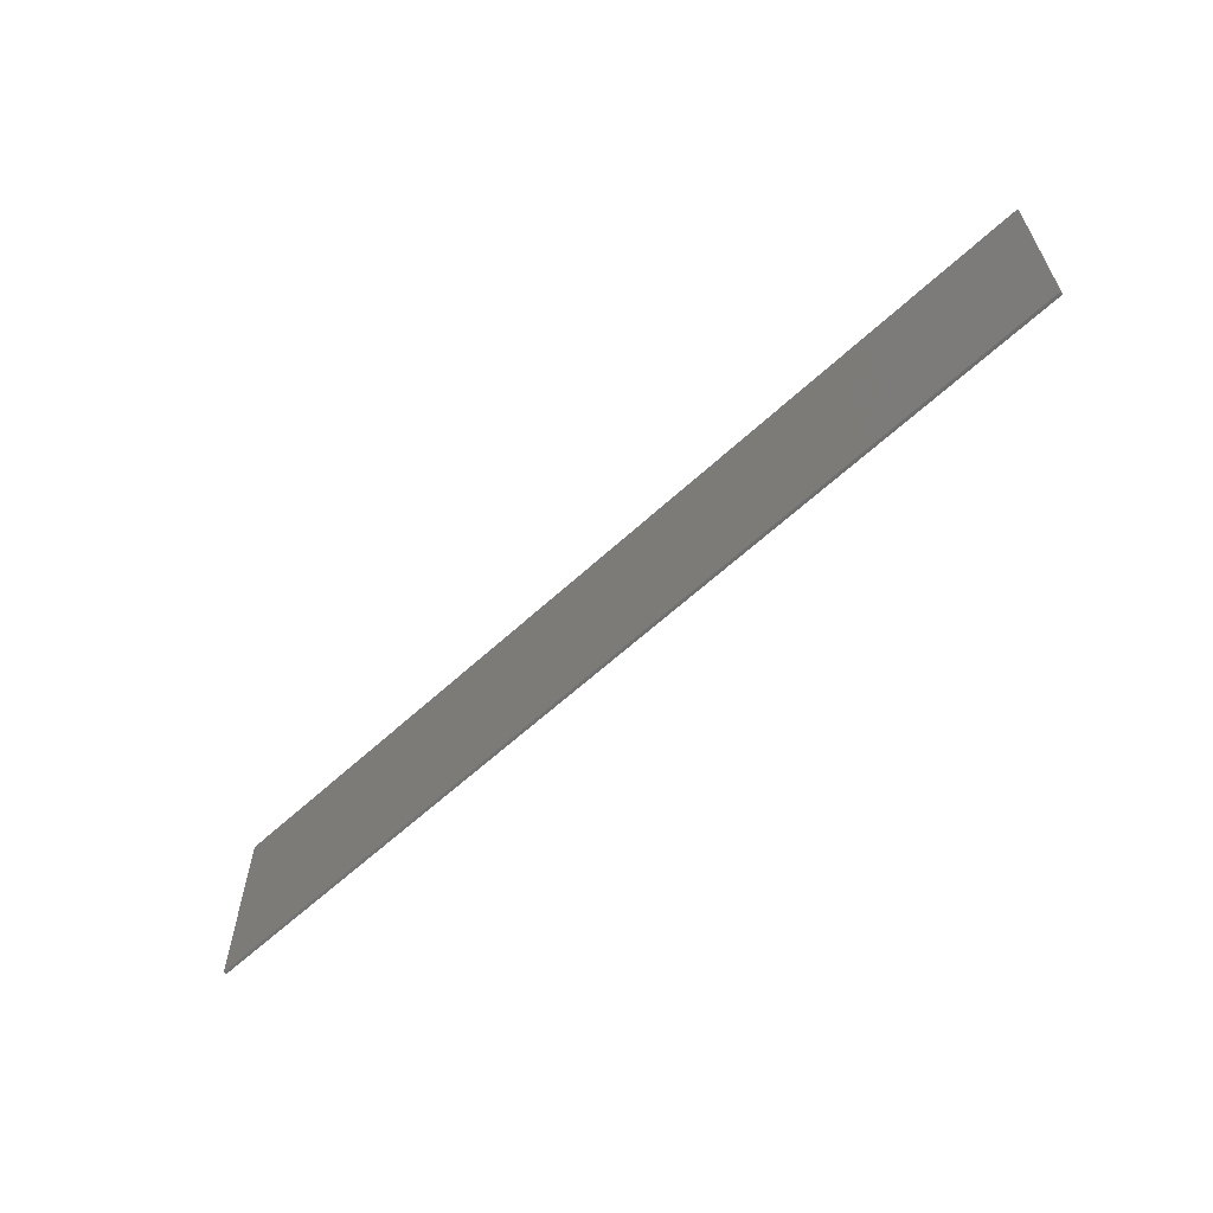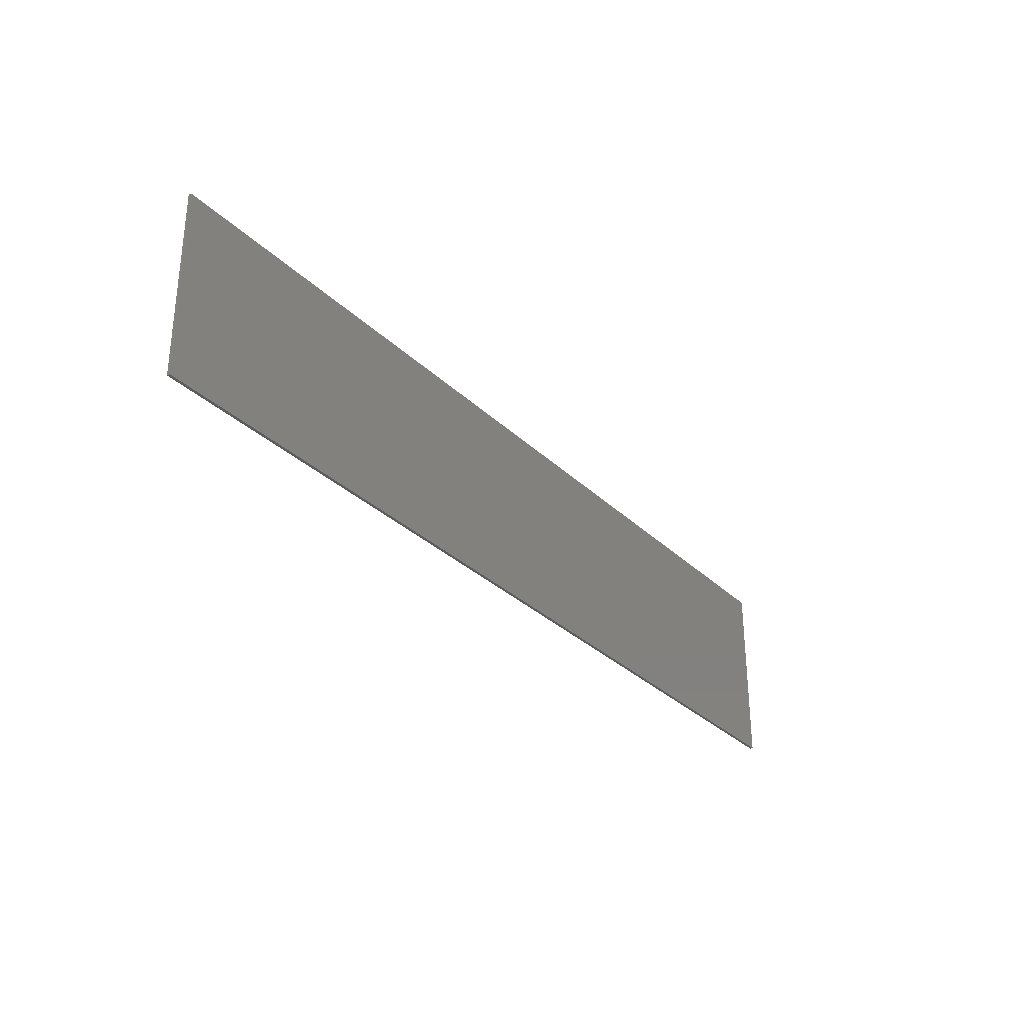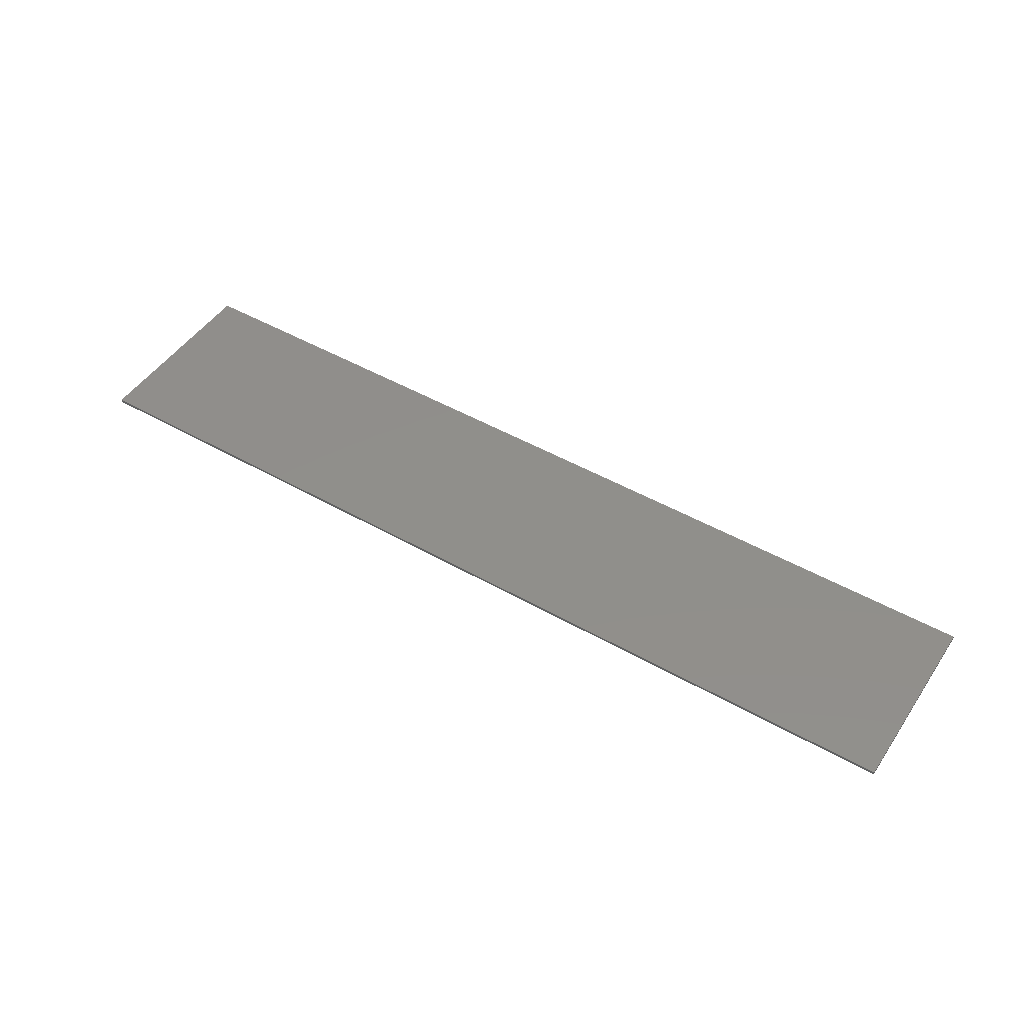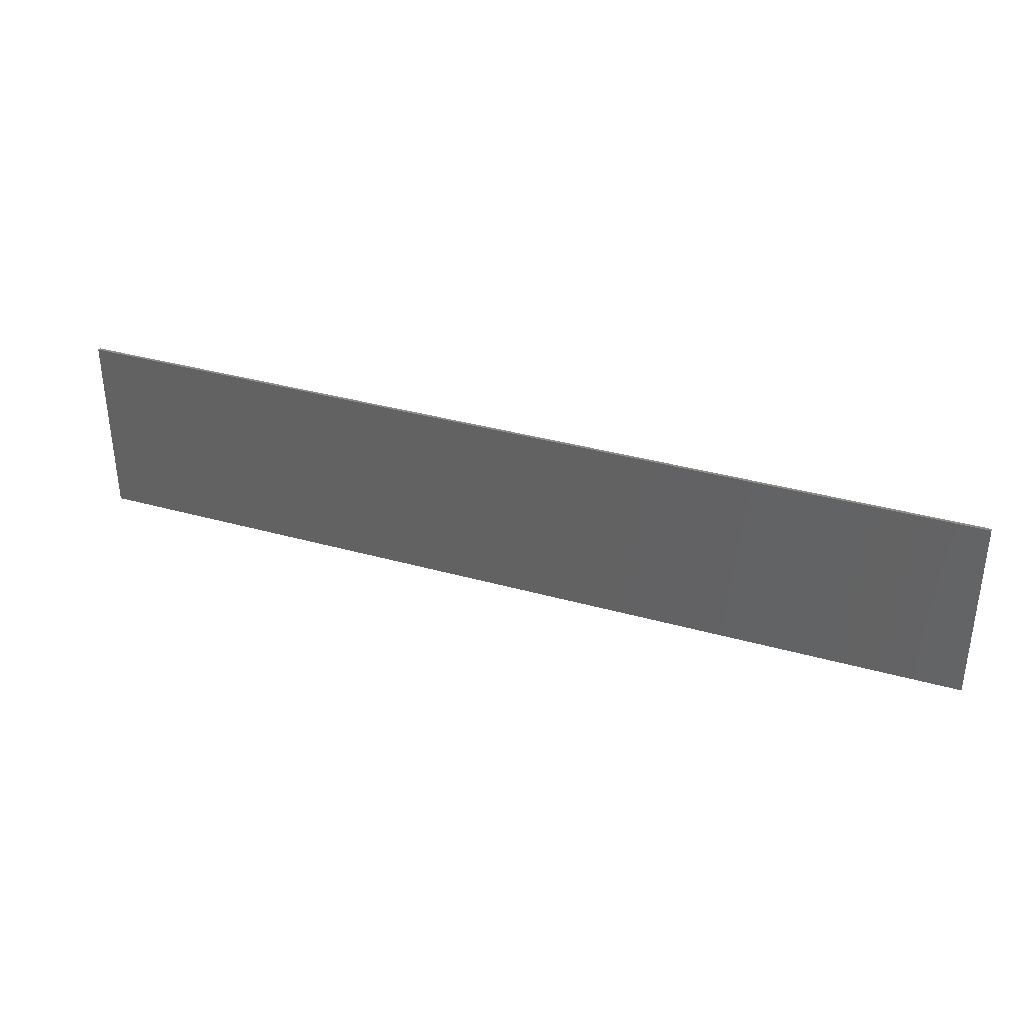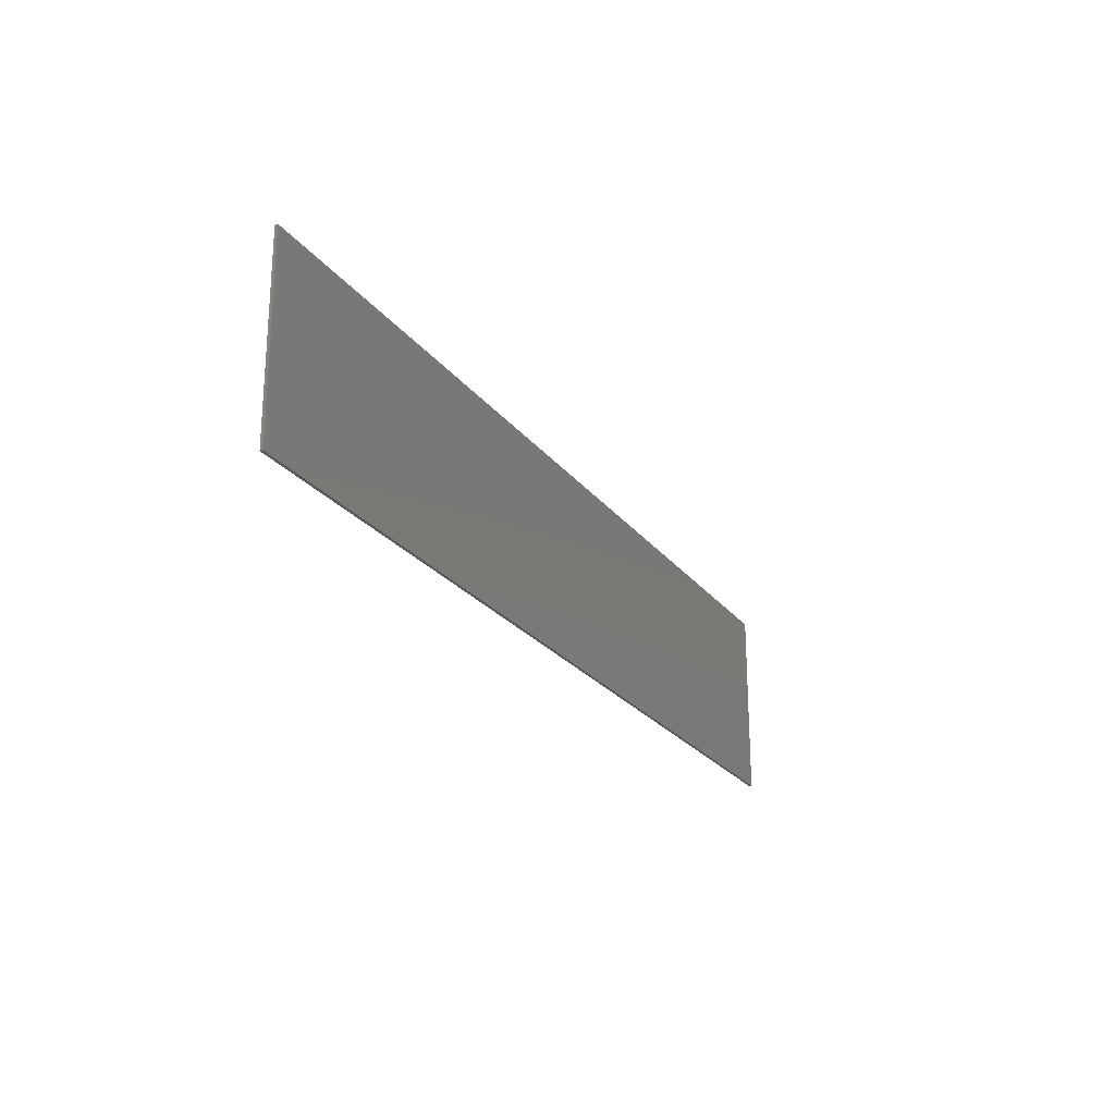
<metadata>
{"format":"stl","ext":"stl","renderer":"f3d","projection":"perspective","resolution":1024,"background":"white","views":[{"elev":-61.1,"azim":43.3,"up":"+Z"},{"elev":-31.1,"azim":126.7,"up":"+Z"},{"elev":48.2,"azim":32.5,"up":"+Y"},{"elev":35.3,"azim":20.5,"up":"+Z"},{"elev":-23.4,"azim":117.2,"up":"+Z"}]}
</metadata>
<code>
# stl→obj: 234 verts, 420 faces
v 1.172 -0.01 0.32
v 0.996 -0.01 0.32
v 0.97 -0.01 0.154
v 0.404 -0.01 -0.162
v 0.384 -0.01 -0.1636
v 0.38 -0.01 -0.228
v 0.384 -0.01 0.008
v 0.3844 -0.01 -0.1512
v -0.658 -0.01 0.32
v -0.814 -0.01 0.32
v -0.842 -0.01 0.156
v -1.342 -0.01 0.32
v -1.458 -0.01 0.32
v -1.49 -0.01 0.152
v -1.298 -0.01 0.03
v -1.294 -0.01 0.292
v 1.56 -0.01 0.32
v 1.232 -0.01 0.32
v 1.42 -0.01 0.198
v 1.506 -0.01 -0.054
v 1.518 -0.01 -0.054
v 0.99 -0.01 -0.23
v 1.012 -0.01 -0.276
v 1.074 -0.01 -0.32
v 1.56 0 0.32
v 1.56 0 -0.32
v -1.56 0 -0.32
v -1.56 0 0.32
v -1.56 -0.01 0.32
v -1.56 -0.01 -0.32
v 1.56 -0.01 -0.32
v 1.49 -0.01 -0.134
v 1.19 -0.01 -0.32
v 1.192 -0.01 -0.154
v 1.188 -0.01 -0.106
v 0.992 -0.01 0.014
v 1.184 -0.01 -0.036
v 1.17 -0.01 0.024
v 0.444 -0.01 -0.32
v 0.576 -0.01 -0.32
v 0.582 -0.01 -0.26
v 0.566 -0.01 -0.162
v 0.566 -0.01 -0.042
v 0.572 -0.01 0.166
v 0.362 -0.01 0.154
v 0.57 -0.01 0.27
v 0.586 -0.01 0.18
v 0.504 -0.01 0.32
v 0.392 -0.01 0.32
v -0.16 -0.01 -0.32
v -0.012 -0.01 -0.32
v -0.024 -0.01 -0.202
v -0.228 -0.01 -0.228
v -0.026 -0.01 -0.112
v -0.22 -0.01 0.01
v -0.038 -0.01 0.058
v -0.008 -0.01 -0.034
v -0.238 -0.01 0.088
v -0.242 -0.01 0.152
v -0.046 -0.01 0.32
v -0.2 -0.01 0.32
v -0.83 -0.01 -0.232
v -0.764 -0.01 -0.32
v -0.638 -0.01 -0.32
v -0.634 -0.01 -0.164
v -0.648 -0.01 -0.128
v -0.822 -0.01 0.018
v -0.646 -0.01 -0.052
v -0.662 -0.01 0.032
v -1.434 -0.01 -0.296
v -1.43 -0.01 -0.32
v -1.278 -0.01 -0.32
v -1.278 -0.01 -0.218
v -1.48 -0.01 -0.228
v -1.286 -0.01 -0.046
v -1.468 -0.01 0.008
v 1.536 -0.01 -0.32
v 1.214 -0.01 -0.116
v 1.2 -0.01 -0.16
v 0.796 -0.01 -0.112
v 0.772 -0.01 -0.126
v 0.812 -0.01 -0.124
v 0.728 -0.01 -0.26
v 0.706 -0.01 -0.276
v 0.712 -0.01 -0.288
v 0.862 -0.01 0.086
v 0.798 -0.01 0.032
v 0.858 -0.01 0.04
v 0.866 -0.01 -0.058
v 0.746 -0.01 -0.266
v 0.74 -0.01 -0.282
v 0.768 -0.01 -0.32
v 0.32 -0.01 -0.07
v 0.326 -0.01 -0.154
v 0.358 -0.01 -0.132
v -0.448 -0.01 -0.086
v -0.558 -0.01 -0.164
v -0.492 -0.01 -0.156
v -0.432 -0.01 0.32
v -0.554 -0.01 0.32
v -0.522 -0.01 0.286
v -0.346 -0.01 0.022
v -0.35 -0.01 -0.216
v -0.598 -0.01 0.32
v -1.252 -0.01 -0.13
v -1.268 -0.01 -0.216
v -1.18 -0.01 -0.162
v -1.19 -0.01 -0.184
v -1.186 -0.01 -0.212
v -1.168 -0.01 -0.22
v -1.53 -0.01 -0.236
v -1.48 -0.01 -0.32
v 0.896 -0.01 0.268
v 0.914 -0.01 0.144
v -0.292 -0.01 -0.32
v -0.232 -0.01 0.32
v -0.856 -0.01 -0.286
v -0.844 -0.01 -0.32
v -1.552 -0.01 0.048
v -1.094 -0.01 0.17
v -1.112 -0.01 0.082
v -1.084 -0.01 0.136
v -1.026 -0.01 0.06
v -1.09 -0.01 0.012
v -1.004 -0.01 0.042
v -0.974 -0.01 -0.172
v -1.136 -0.01 -0.204
v -0.976 -0.01 -0.22
v -1.112 -0.01 0.046
v -1.192 -0.01 -0.05
v -1.212 -0.01 -0.058
v -0.53 -0.01 -0.108
v -0.618 -0.01 -0.118
v -0.356 -0.01 0.182
v -0.452 -0.01 0.042
v -0.436 -0.01 0.016
v -0.286 -0.01 0.14
v -0.28 -0.01 0.034
v 0.622 -0.01 0.272
v 0.806 -0.01 0.204
v 0.69 -0.01 0.114
v 0.758 -0.01 0.106
v 0.75 -0.01 0.068
v 0.78 -0.01 0.018
v 0.924 -0.01 -0.264
v 0.134 -0.01 -0.134
v 0.11 -0.01 -0.144
v 0.15 -0.01 -0.23
v 1.474 -0.01 -0.32
v 1.214 -0.01 0.042
v 1.222 -0.01 -0.012
v 1.22 -0.01 -0.048
v 1.034 -0.01 -0.32
v 0.858 -0.01 -0.262
v 0.918 -0.01 -0.042
v 0.906 -0.01 0.046
v 0.904 -0.01 0.084
v 0.878 -0.01 0.138
v 0.888 -0.01 0.266
v 0.624 -0.01 0.202
v 0.622 -0.01 0.122
v 0.612 -0.01 -0.042
v 0.61 -0.01 -0.17
v 0.616 -0.01 -0.256
v 0.612 -0.01 -0.32
v 0.654 -0.01 0.078
v 0.696 -0.01 0.054
v 0.668 -0.01 0.03
v 0.712 -0.01 -0.02
v 0.68 -0.01 -0.03
v 0.712 -0.01 -0.068
v 0.678 -0.01 -0.072
v 0.706 -0.01 -0.114
v 0.684 -0.01 -0.112
v 0.712 -0.01 -0.234
v 0.75 -0.01 -0.164
v 0.76 -0.01 -0.182
v 0.782 -0.01 -0.178
v 0.808 -0.01 -0.15
v 0.242 -0.01 -0.32
v 0.332 -0.01 -0.32
v 0.324 -0.01 -0.302
v 0.262 -0.01 -0.29
v 0.258 -0.01 0.058
v 0.304 -0.01 0.042
v 0.304 -0.01 0.084
v 0.278 -0.01 0.152
v 0.314 -0.01 0.162
v 0.288 -0.01 0.274
v 0.014 -0.01 0.06
v 0.014 -0.01 0.32
v 0.034 -0.01 -0.034
v 0 -0.01 -0.132
v -0.012 -0.01 -0.2
v -0.364 -0.01 -0.32
v -0.294 -0.01 -0.044
v -0.294 -0.01 0.278
v -0.358 -0.01 0.28
v -0.6 -0.01 0.15
v -0.616 -0.01 0.028
v -0.61 -0.01 -0.038
v -0.408 -0.01 0.248
v -0.402 -0.01 0.198
v -0.454 -0.01 0.076
v -1.074 -0.01 -0.32
v -1.06 -0.01 -0.288
v -0.912 -0.01 -0.244
v -0.916 -0.01 -0.05
v -0.982 -0.01 0.06
v -0.932 -0.01 0.064
v -0.96 -0.01 0.15
v -0.914 -0.01 0.148
v -0.942 -0.01 0.274
v -0.952 -0.01 0.274
v -1.234 -0.01 0.294
v -1.19 -0.01 0.32
v -1.25 -0.01 0.04
v -1.242 -0.01 -0.02
v -1.188 -0.01 0.01
v -1.21 -0.01 -0.014
v -1.122 -0.01 -0.118
v -1.162 -0.01 -0.164
v 0.896 -0.01 0.32
v -0.956 -0.01 0.32
v -1.56 -0.01 0.05
v -1.192 -0.01 0.276
v -1.144 -0.01 0.192
v -1 -0.01 -0.144
v 0.288 -0.01 0.32
v 0.666 -0.01 0.302
v 0.69 -0.01 0.32
v 0.786 -0.01 0.262
v 0.764 -0.01 0.036
v 0.766 -0.01 0.024
f 1 2 3
f 4 5 6
f 7 8 4
f 9 10 11
f 12 13 14
f 12 15 16
f 17 18 19
f 17 20 21
f 22 23 24
f 25 26 27
f 25 27 28
f 29 17 25
f 29 25 28
f 30 29 28
f 30 28 27
f 31 30 27
f 31 27 26
f 17 31 26
f 17 26 25
f 19 32 20
f 19 20 17
f 24 33 34
f 24 34 22
f 22 34 35
f 22 35 36
f 36 35 37
f 36 37 38
f 3 36 38
f 3 38 1
f 39 40 41
f 39 41 6
f 6 41 42
f 6 42 4
f 4 42 43
f 4 43 7
f 7 43 44
f 7 44 45
f 46 45 44
f 46 44 47
f 45 46 48
f 45 48 49
f 50 51 52
f 50 52 53
f 53 52 54
f 53 54 55
f 56 55 54
f 56 54 57
f 58 55 56
f 58 56 59
f 59 56 60
f 59 60 61
f 62 63 64
f 62 64 65
f 62 65 66
f 62 66 67
f 67 66 68
f 67 68 69
f 11 67 69
f 11 69 9
f 70 71 72
f 70 72 73
f 74 70 73
f 74 73 75
f 76 74 75
f 76 75 15
f 14 76 15
f 14 15 12
f 31 17 21
f 31 21 77
f 21 20 32
f 78 34 79
f 34 33 79
f 80 81 82
f 83 84 85
f 86 87 88
f 89 80 82
f 90 91 92
f 93 94 95
f 96 97 98
f 99 100 101
f 102 96 103
f 100 104 101
f 105 73 106
f 107 108 109
f 109 106 110
f 111 30 112
f 113 114 3
f 7 95 8
f 8 5 4
f 53 115 50
f 61 116 59
f 117 118 63
f 74 111 112
f 14 119 76
f 13 29 14
f 120 121 122
f 123 124 125
f 126 127 128
f 123 129 124
f 130 131 107
f 132 133 97
f 134 135 136
f 102 136 132
f 137 102 138
f 48 46 139
f 140 141 142
f 141 143 142
f 87 144 80
f 22 145 23
f 146 147 148
f 32 149 77
f 32 77 21
f 150 18 1
f 150 1 38
f 151 150 38
f 151 38 37
f 152 151 37
f 152 37 35
f 78 152 35
f 78 35 34
f 79 33 149
f 79 149 78
f 78 149 32
f 78 32 152
f 151 152 32
f 151 32 19
f 150 151 19
f 150 19 18
f 153 145 154
f 153 154 92
f 154 145 155
f 154 155 89
f 89 155 156
f 89 156 88
f 88 156 157
f 88 157 86
f 86 157 114
f 86 114 158
f 158 114 113
f 158 113 159
f 160 139 46
f 160 46 47
f 161 160 47
f 161 47 44
f 161 44 43
f 161 43 162
f 162 43 42
f 162 42 163
f 163 42 41
f 163 41 164
f 164 41 40
f 164 40 165
f 160 161 166
f 160 166 141
f 141 166 167
f 141 167 143
f 167 166 168
f 167 168 169
f 169 168 170
f 169 170 171
f 171 170 172
f 171 172 173
f 173 172 174
f 173 174 175
f 176 177 178
f 176 178 179
f 81 176 179
f 81 179 82
f 91 90 83
f 91 83 85
f 89 88 87
f 89 87 80
f 80 169 171
f 80 171 81
f 81 171 173
f 81 173 176
f 176 173 175
f 176 175 177
f 177 175 83
f 177 83 90
f 178 177 90
f 178 90 92
f 178 92 154
f 178 154 179
f 82 179 154
f 82 154 89
f 92 91 85
f 92 85 165
f 165 85 84
f 165 84 164
f 175 164 84
f 175 84 83
f 163 164 175
f 163 175 174
f 162 163 174
f 162 174 172
f 162 172 170
f 162 170 168
f 162 168 166
f 162 166 161
f 180 181 182
f 180 182 183
f 183 182 94
f 183 94 93
f 184 185 186
f 184 186 187
f 187 186 188
f 187 188 189
f 56 190 191
f 56 191 60
f 190 56 57
f 190 57 192
f 192 57 54
f 192 54 193
f 193 54 52
f 193 52 194
f 194 52 51
f 194 51 180
f 194 180 183
f 194 183 148
f 103 195 115
f 103 115 196
f 102 103 196
f 102 196 138
f 134 137 197
f 134 197 198
f 198 197 116
f 198 116 99
f 199 104 9
f 199 9 69
f 200 199 69
f 200 69 68
f 201 200 68
f 201 68 66
f 133 201 66
f 133 66 65
f 202 203 134
f 202 134 198
f 202 198 99
f 202 99 101
f 65 64 97
f 65 97 133
f 98 97 64
f 98 64 195
f 98 195 103
f 98 103 96
f 199 200 135
f 199 135 204
f 199 204 101
f 199 101 104
f 203 202 101
f 203 101 204
f 205 118 117
f 205 117 206
f 206 117 207
f 206 207 128
f 128 207 208
f 128 208 126
f 209 126 208
f 209 208 210
f 211 209 210
f 211 210 212
f 211 212 213
f 211 213 214
f 215 216 12
f 215 12 16
f 217 215 16
f 217 16 15
f 218 217 15
f 218 15 75
f 105 218 75
f 105 75 73
f 130 219 220
f 130 220 131
f 127 221 222
f 127 222 110
f 109 110 222
f 109 222 107
f 220 219 217
f 220 217 218
f 206 128 127
f 206 127 110
f 205 206 110
f 205 110 72
f 72 110 106
f 72 106 73
f 106 109 108
f 106 108 105
f 105 108 107
f 105 107 131
f 221 130 107
f 221 107 222
f 113 3 2
f 113 2 223
f 3 114 157
f 3 157 36
f 36 157 156
f 36 156 155
f 22 36 155
f 22 155 145
f 45 49 188
f 45 188 186
f 7 45 186
f 7 186 185
f 7 185 93
f 7 93 95
f 39 6 182
f 39 182 181
f 94 182 6
f 94 6 5
f 5 8 95
f 5 95 94
f 196 115 53
f 196 53 55
f 138 196 55
f 138 55 58
f 137 138 58
f 137 58 59
f 197 137 59
f 197 59 116
f 10 224 213
f 10 213 11
f 11 213 212
f 11 212 67
f 67 212 210
f 67 210 208
f 62 67 208
f 62 208 207
f 62 207 117
f 62 117 63
f 112 71 70
f 112 70 74
f 111 74 76
f 111 76 119
f 225 119 14
f 225 14 29
f 119 225 30
f 119 30 111
f 226 216 215
f 226 215 217
f 227 226 217
f 227 217 219
f 227 219 121
f 227 121 120
f 129 121 219
f 129 219 130
f 124 129 130
f 124 130 221
f 124 221 228
f 124 228 125
f 228 221 127
f 228 127 126
f 214 213 224
f 214 224 216
f 214 216 226
f 214 226 227
f 214 227 120
f 214 120 211
f 211 120 122
f 211 122 123
f 123 122 121
f 123 121 129
f 209 211 123
f 209 123 125
f 209 125 228
f 209 228 126
f 131 220 218
f 131 218 105
f 136 135 200
f 136 200 201
f 132 136 201
f 132 201 133
f 132 97 96
f 132 96 102
f 134 203 204
f 134 204 135
f 134 136 102
f 134 102 137
f 189 229 191
f 189 191 187
f 187 191 190
f 187 190 184
f 184 190 192
f 184 192 146
f 93 185 184
f 93 184 183
f 49 229 189
f 49 189 188
f 230 231 48
f 230 48 139
f 232 230 139
f 232 139 160
f 140 232 160
f 140 160 141
f 233 167 169
f 233 169 234
f 234 169 80
f 234 80 144
f 143 167 233
f 143 233 87
f 23 145 153
f 23 153 24
f 233 234 144
f 233 144 87
f 231 230 232
f 231 232 223
f 223 232 159
f 223 159 113
f 159 232 140
f 159 140 158
f 158 140 142
f 158 142 86
f 86 142 143
f 86 143 87
f 147 146 192
f 147 192 193
f 147 193 194
f 147 194 148
f 146 148 183
f 146 183 184

</code>
